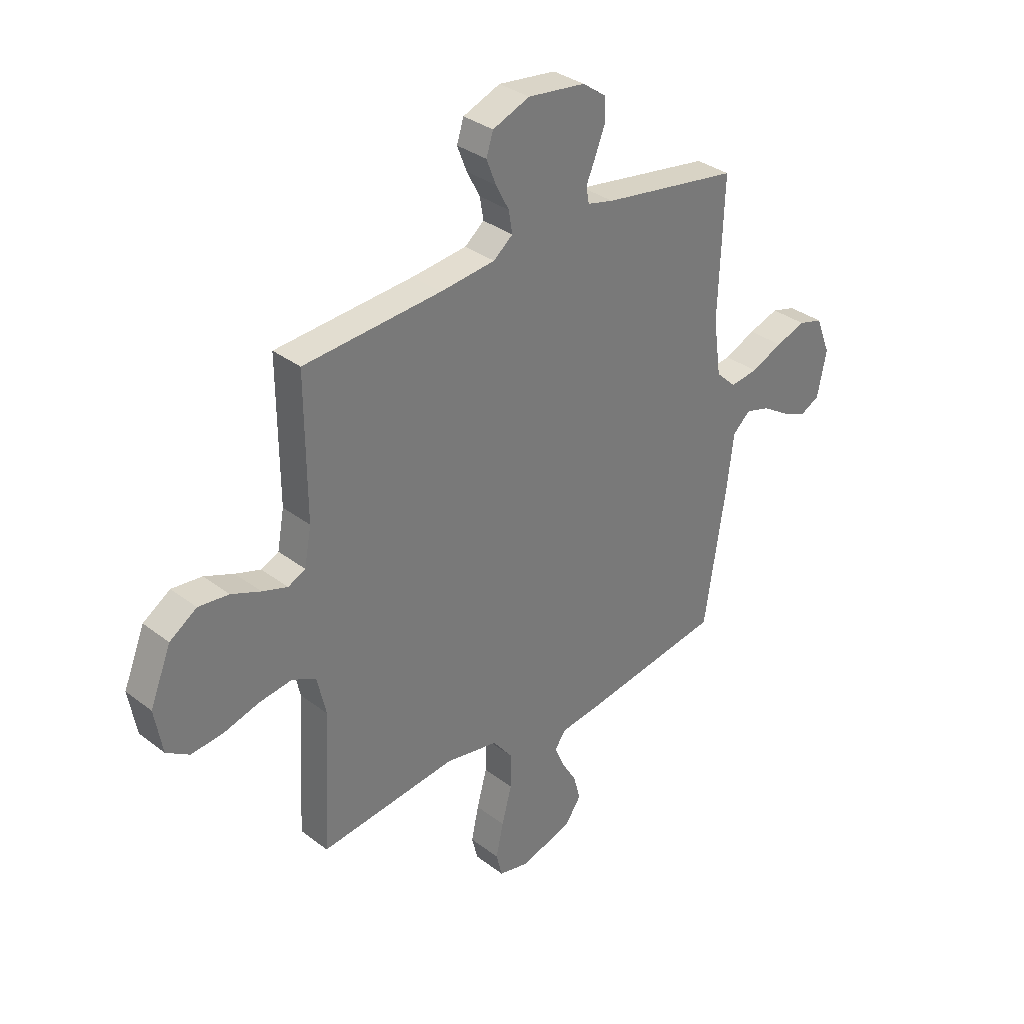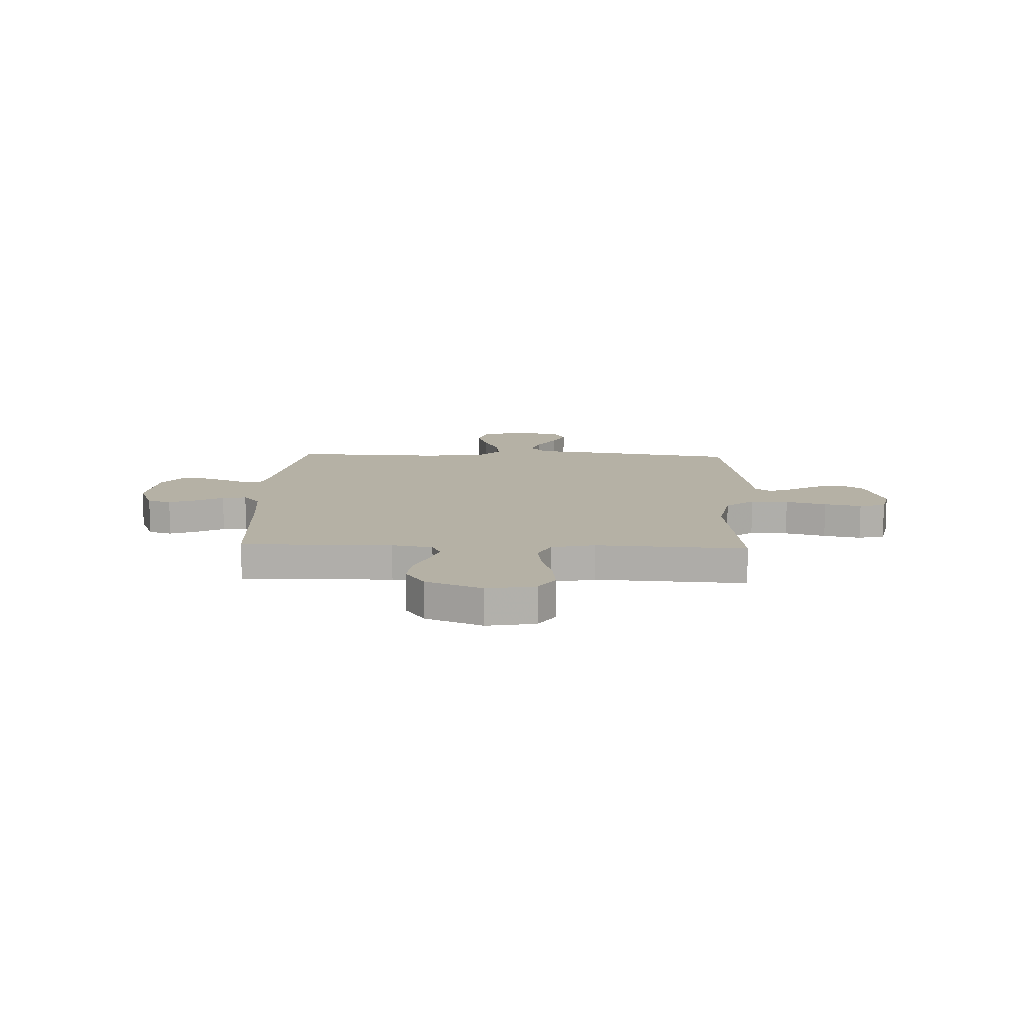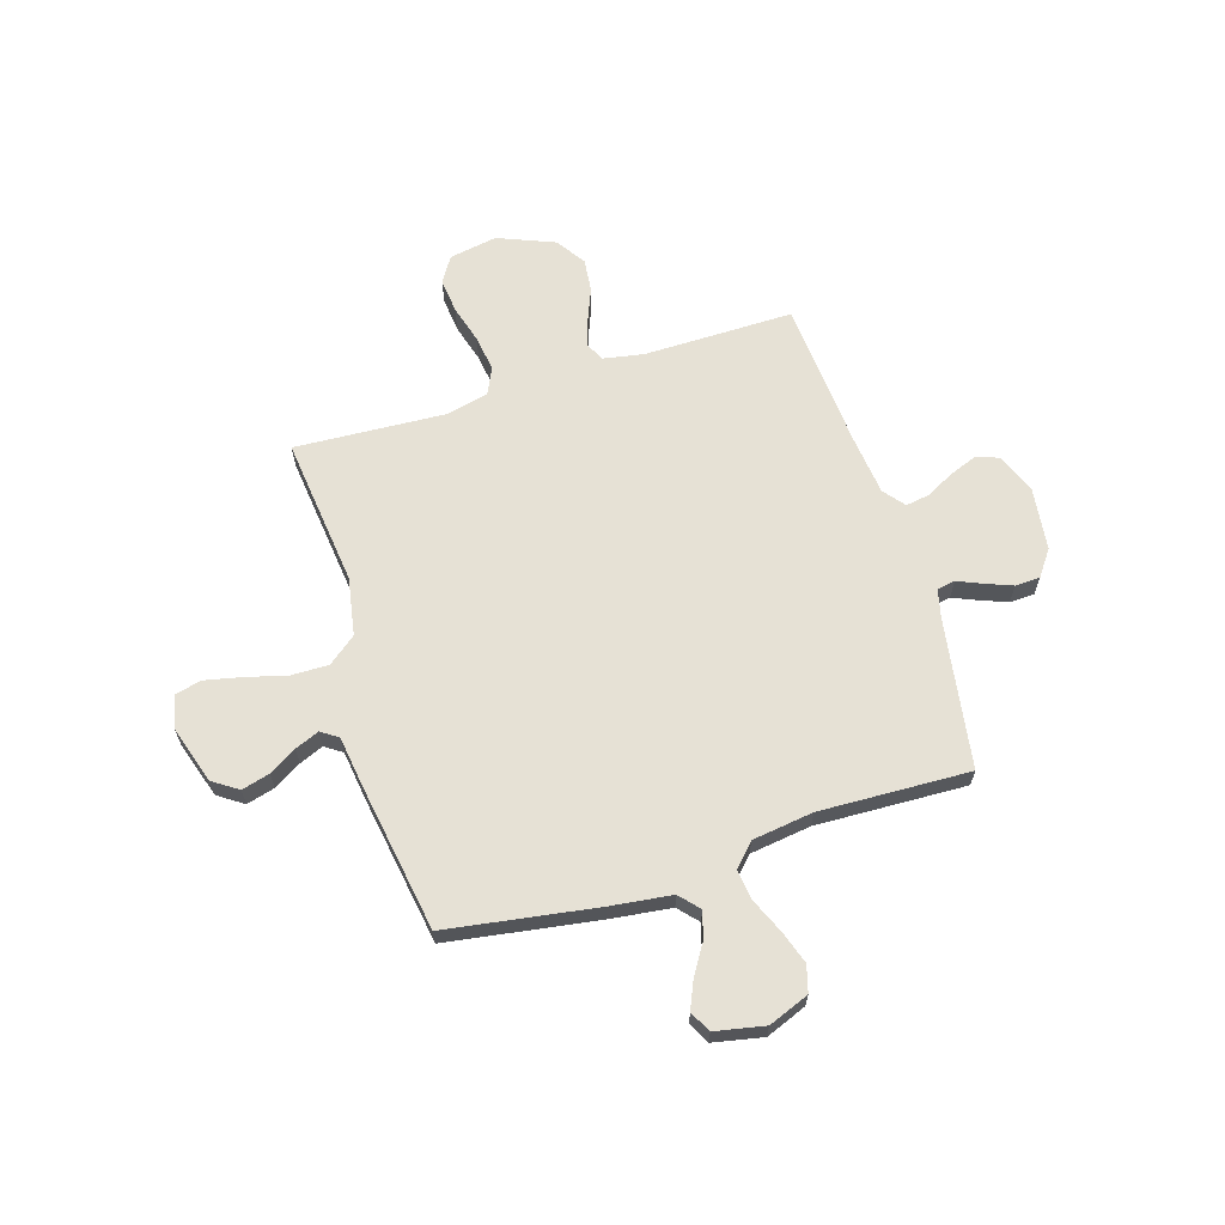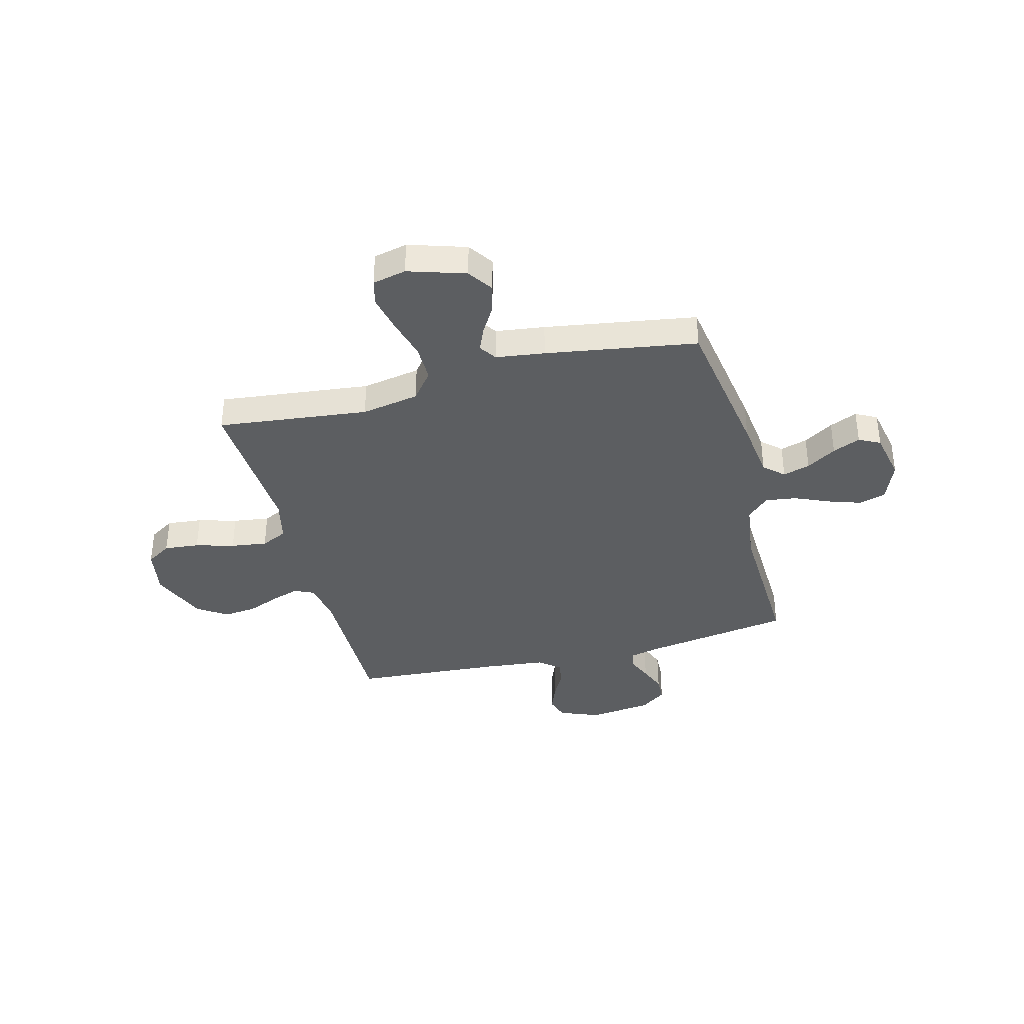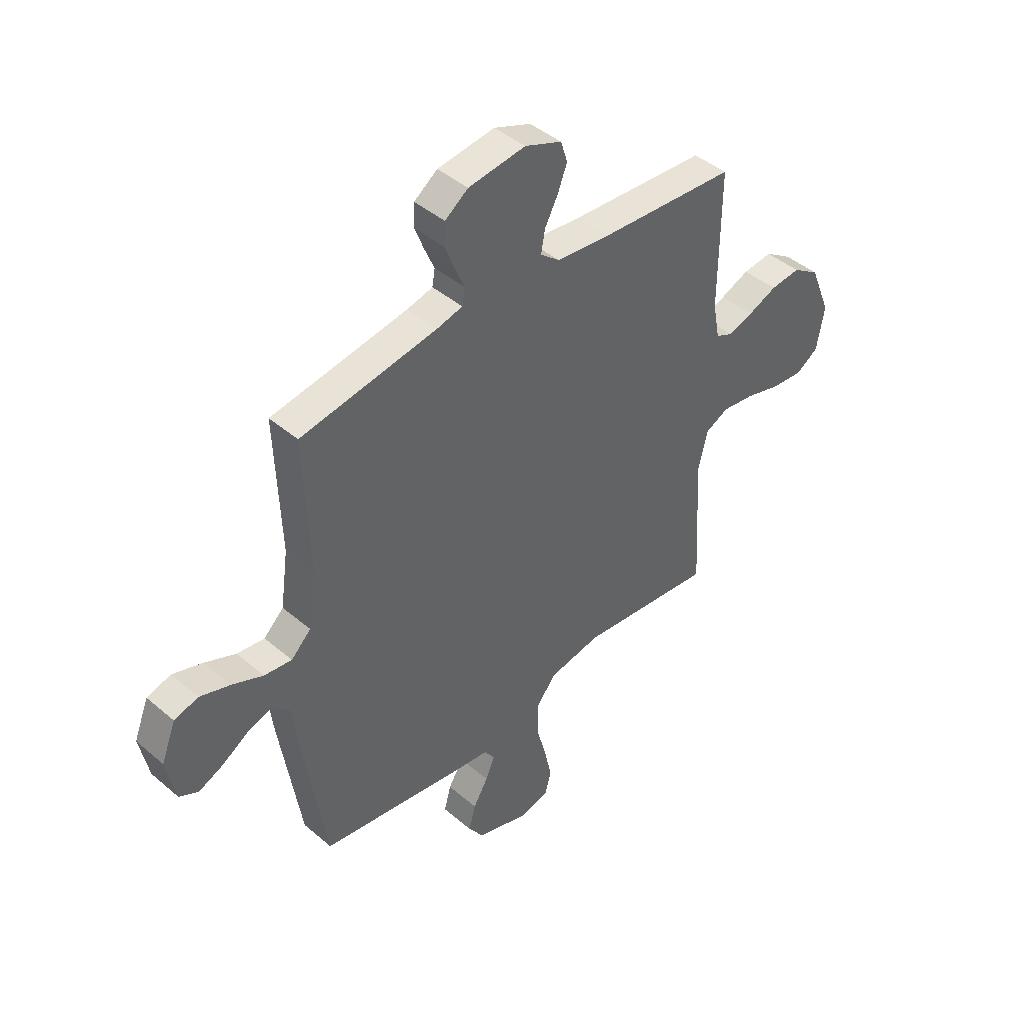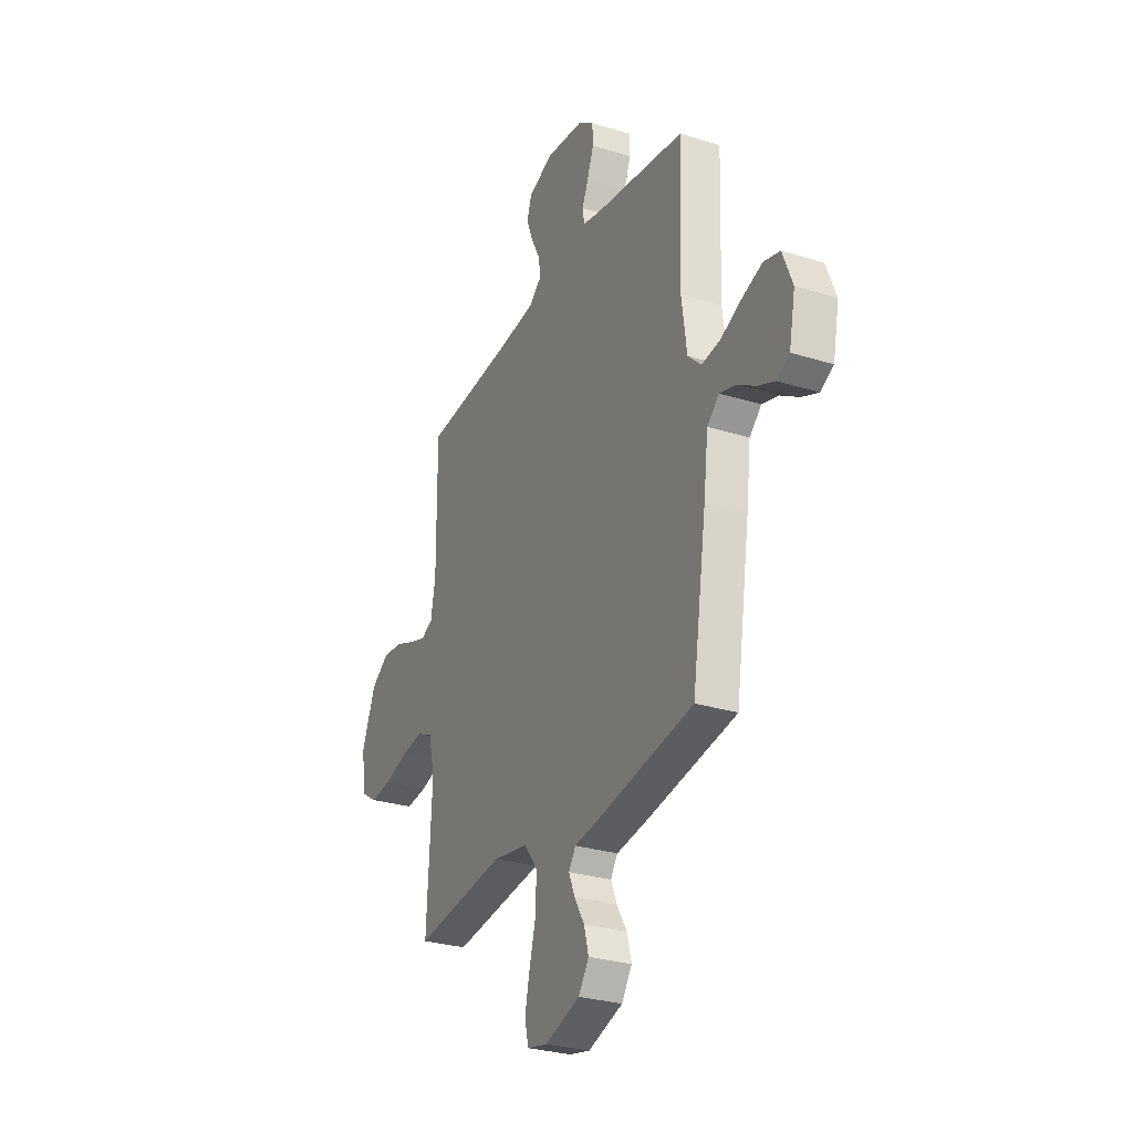
<metadata>
{"format":"obj","ext":"obj","renderer":"f3d","projection":"perspective","resolution":1024,"background":"white","views":[{"elev":33.5,"azim":136.1,"up":"+Z"},{"elev":11.9,"azim":92.2,"up":"+Y"},{"elev":64.4,"azim":-107.3,"up":"+Y"},{"elev":-37.3,"azim":-165.4,"up":"+Y"},{"elev":43.5,"azim":-44.9,"up":"+Z"},{"elev":-29.0,"azim":-114.7,"up":"+Z"}]}
</metadata>
<code>
v 0.5 0.07 -0.5
v 0.2 0.07 -0.466
v 0.085 0.07 -0.487
v 0.041 0.07 -0.543
v 0.042 0.07 -0.618
v 0.064 0.07 -0.699
v 0.08 0.07 -0.773
v 0.067 0.07 -0.825
v 0 0.07 -0.84
v -0.114 0.07 -0.804
v -0.148 0.07 -0.754
v -0.133 0.07 -0.698
v -0.1 0.07 -0.643
v -0.08 0.07 -0.595
v -0.103 0.07 -0.561
v -0.2 0.07 -0.548
v -0.5 0.07 -0.5
v -0.547 0.07 -0.2
v -0.562 0.07 -0.079
v -0.601 0.07 -0.044
v -0.655 0.07 -0.06
v -0.714 0.07 -0.097
v -0.769 0.07 -0.121
v -0.811 0.07 -0.099
v -0.831 0.07 0
v -0.799 0.07 0.081
v -0.746 0.07 0.096
v -0.68 0.07 0.074
v -0.611 0.07 0.044
v -0.55 0.07 0.036
v -0.506 0.07 0.078
v -0.489 0.07 0.2
v -0.5 0.07 0.5
v -0.2 0.07 0.548
v -0.143 0.07 0.562
v -0.137 0.07 0.598
v -0.158 0.07 0.647
v -0.179 0.07 0.701
v -0.177 0.07 0.751
v -0.126 0.07 0.788
v 0 0.07 0.804
v 0.081 0.07 0.772
v 0.096 0.07 0.725
v 0.075 0.07 0.671
v 0.046 0.07 0.616
v 0.038 0.07 0.568
v 0.08 0.07 0.534
v 0.2 0.07 0.521
v 0.5 0.07 0.5
v 0.498 0.07 0.2
v 0.513 0.07 0.119
v 0.551 0.07 0.101
v 0.606 0.07 0.119
v 0.67 0.07 0.145
v 0.736 0.07 0.152
v 0.795 0.07 0.113
v 0.841 0.07 0
v 0.824 0.07 -0.096
v 0.774 0.07 -0.128
v 0.704 0.07 -0.121
v 0.627 0.07 -0.099
v 0.555 0.07 -0.089
v 0.503 0.07 -0.114
v 0.483 0.07 -0.2
v 0.5 0 -0.5
v 0.2 0 -0.466
v 0.085 0 -0.487
v 0.041 0 -0.543
v 0.042 0 -0.618
v 0.064 0 -0.699
v 0.08 0 -0.773
v 0.067 0 -0.825
v 0 0 -0.84
v -0.114 0 -0.804
v -0.148 0 -0.754
v -0.133 0 -0.698
v -0.1 0 -0.643
v -0.08 0 -0.595
v -0.103 0 -0.561
v -0.2 0 -0.548
v -0.5 0 -0.5
v -0.547 0 -0.2
v -0.562 0 -0.079
v -0.601 0 -0.044
v -0.655 0 -0.06
v -0.714 0 -0.097
v -0.769 0 -0.121
v -0.811 0 -0.099
v -0.831 0 0
v -0.799 0 0.081
v -0.746 0 0.096
v -0.68 0 0.074
v -0.611 0 0.044
v -0.55 0 0.036
v -0.506 0 0.078
v -0.489 0 0.2
v -0.5 0 0.5
v -0.2 0 0.548
v -0.143 0 0.562
v -0.137 0 0.598
v -0.158 0 0.647
v -0.179 0 0.701
v -0.177 0 0.751
v -0.126 0 0.788
v 0 0 0.804
v 0.081 0 0.772
v 0.096 0 0.725
v 0.075 0 0.671
v 0.046 0 0.616
v 0.038 0 0.568
v 0.08 0 0.534
v 0.2 0 0.521
v 0.5 0 0.5
v 0.498 0 0.2
v 0.513 0 0.119
v 0.551 0 0.101
v 0.606 0 0.119
v 0.67 0 0.145
v 0.736 0 0.152
v 0.795 0 0.113
v 0.841 0 0
v 0.824 0 -0.096
v 0.774 0 -0.128
v 0.704 0 -0.121
v 0.627 0 -0.099
v 0.555 0 -0.089
v 0.503 0 -0.114
v 0.483 0 -0.2
f 58 59 60 61
f 58 61 62
f 57 58 62
f 56 57 62
f 53 54 55 56
f 52 53 56 62
f 51 52 62 63
f 48 49 50
f 47 48 50 51
f 46 47 51 63
f 42 43 44 45
f 40 41 42 45
f 40 45 46
f 36 37 38 39
f 36 39 40 46
f 32 33 34
f 31 32 34 35
f 26 27 28 29
f 24 25 26 29
f 24 29 30
f 21 22 23 24
f 20 21 24 30
f 19 20 30 31
f 15 16 17 18
f 15 18 19 31
f 10 11 12 13
f 10 13 14
f 9 10 14
f 8 9 14
f 5 6 7 8
f 5 8 14
f 4 5 14 15
f 64 1 2
f 64 2 3
f 63 64 3
f 35 36 46 63
f 35 63 3
f 15 31 35
f 3 4 15 35
f 125 124 123 122
f 126 125 122
f 126 122 121
f 126 121 120
f 120 119 118 117
f 126 120 117 116
f 127 126 116 115
f 114 113 112
f 115 114 112 111
f 127 115 111 110
f 109 108 107 106
f 109 106 105 104
f 110 109 104
f 103 102 101 100
f 110 104 103 100
f 98 97 96
f 99 98 96 95
f 93 92 91 90
f 93 90 89 88
f 94 93 88
f 88 87 86 85
f 94 88 85 84
f 95 94 84 83
f 82 81 80 79
f 95 83 82 79
f 77 76 75 74
f 78 77 74
f 78 74 73
f 78 73 72
f 72 71 70 69
f 78 72 69
f 79 78 69 68
f 66 65 128
f 67 66 128
f 67 128 127
f 127 110 100 99
f 67 127 99
f 99 95 79
f 99 79 68 67
f 1 65 66 2
f 2 66 67 3
f 3 67 68 4
f 4 68 69 5
f 5 69 70 6
f 6 70 71 7
f 7 71 72 8
f 8 72 73 9
f 9 73 74 10
f 10 74 75 11
f 11 75 76 12
f 12 76 77 13
f 13 77 78 14
f 14 78 79 15
f 15 79 80 16
f 16 80 81 17
f 17 81 82 18
f 18 82 83 19
f 19 83 84 20
f 20 84 85 21
f 21 85 86 22
f 22 86 87 23
f 23 87 88 24
f 24 88 89 25
f 25 89 90 26
f 26 90 91 27
f 27 91 92 28
f 28 92 93 29
f 29 93 94 30
f 30 94 95 31
f 31 95 96 32
f 32 96 97 33
f 33 97 98 34
f 34 98 99 35
f 35 99 100 36
f 36 100 101 37
f 37 101 102 38
f 38 102 103 39
f 39 103 104 40
f 40 104 105 41
f 41 105 106 42
f 42 106 107 43
f 43 107 108 44
f 44 108 109 45
f 45 109 110 46
f 46 110 111 47
f 47 111 112 48
f 48 112 113 49
f 49 113 114 50
f 50 114 115 51
f 51 115 116 52
f 52 116 117 53
f 53 117 118 54
f 54 118 119 55
f 55 119 120 56
f 56 120 121 57
f 57 121 122 58
f 58 122 123 59
f 59 123 124 60
f 60 124 125 61
f 61 125 126 62
f 62 126 127 63
f 63 127 128 64
f 64 128 65 1

</code>
